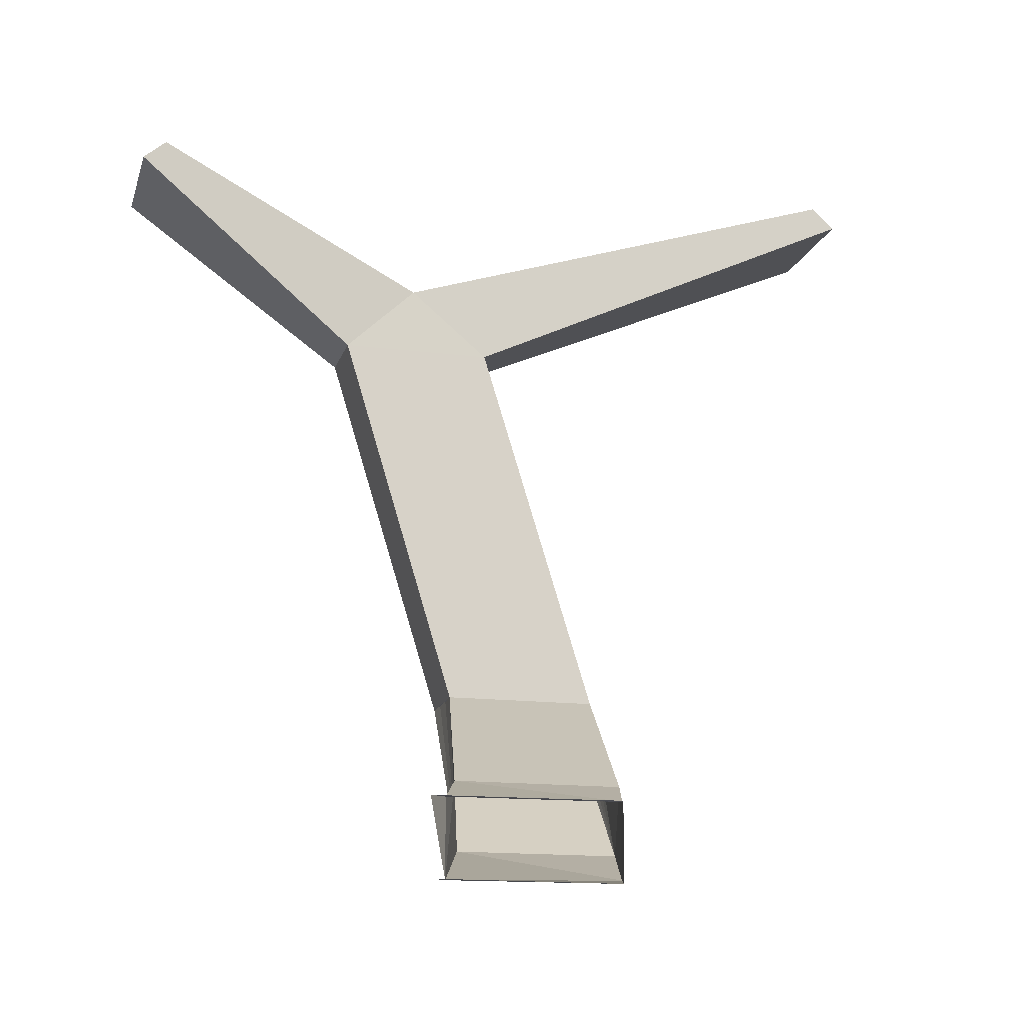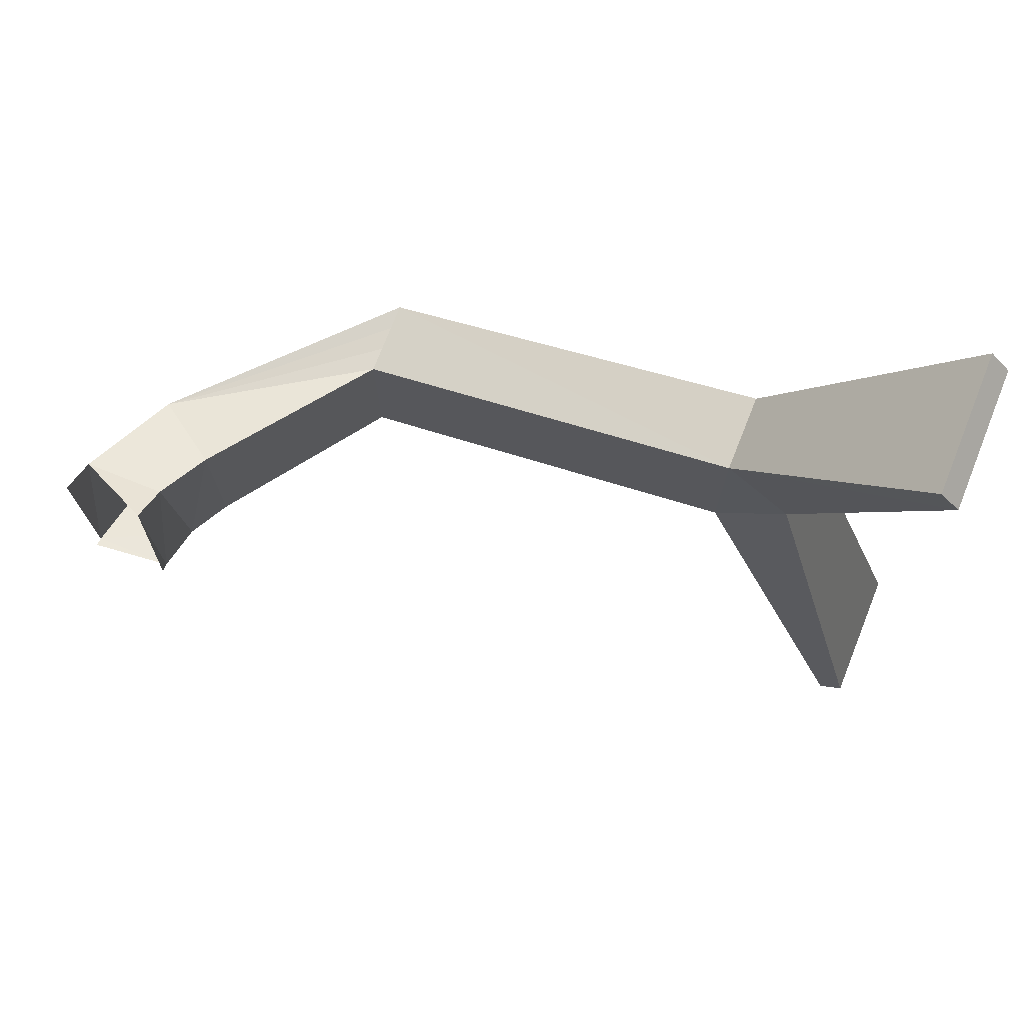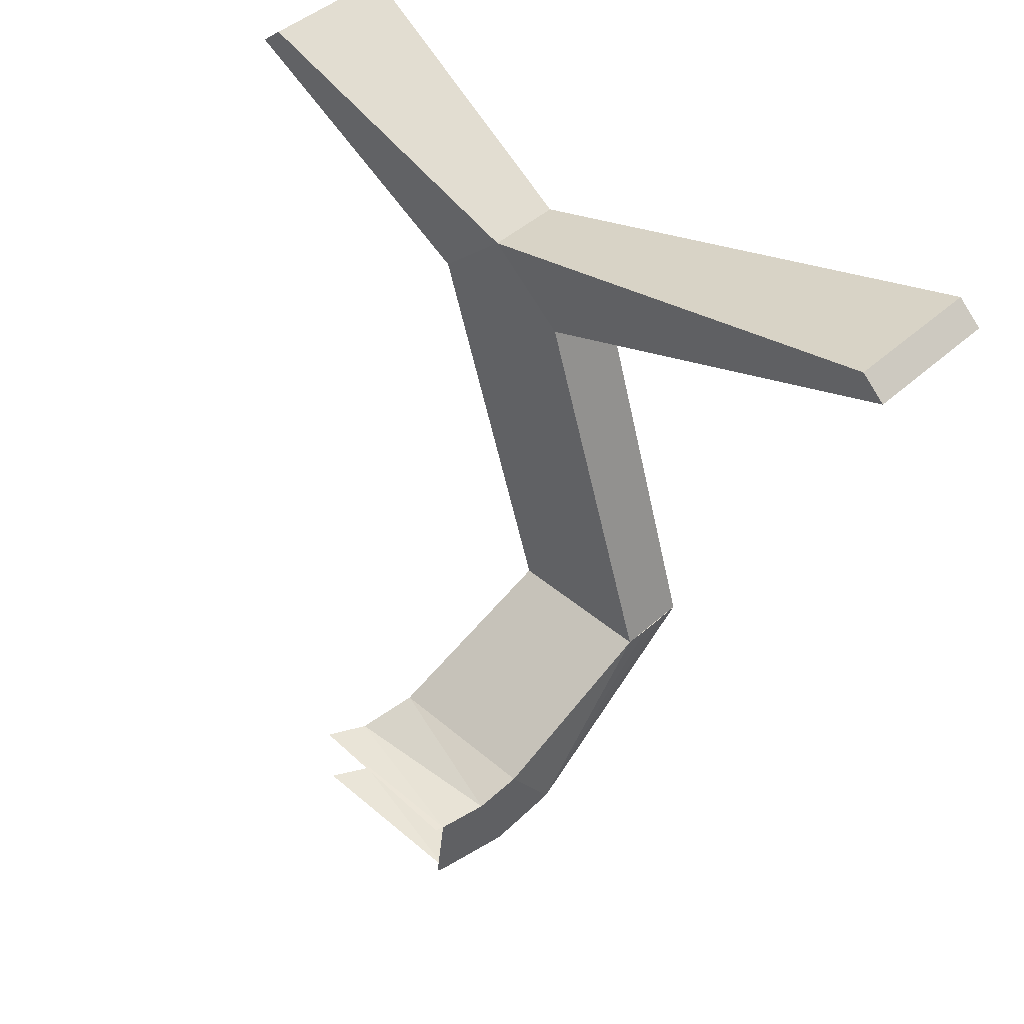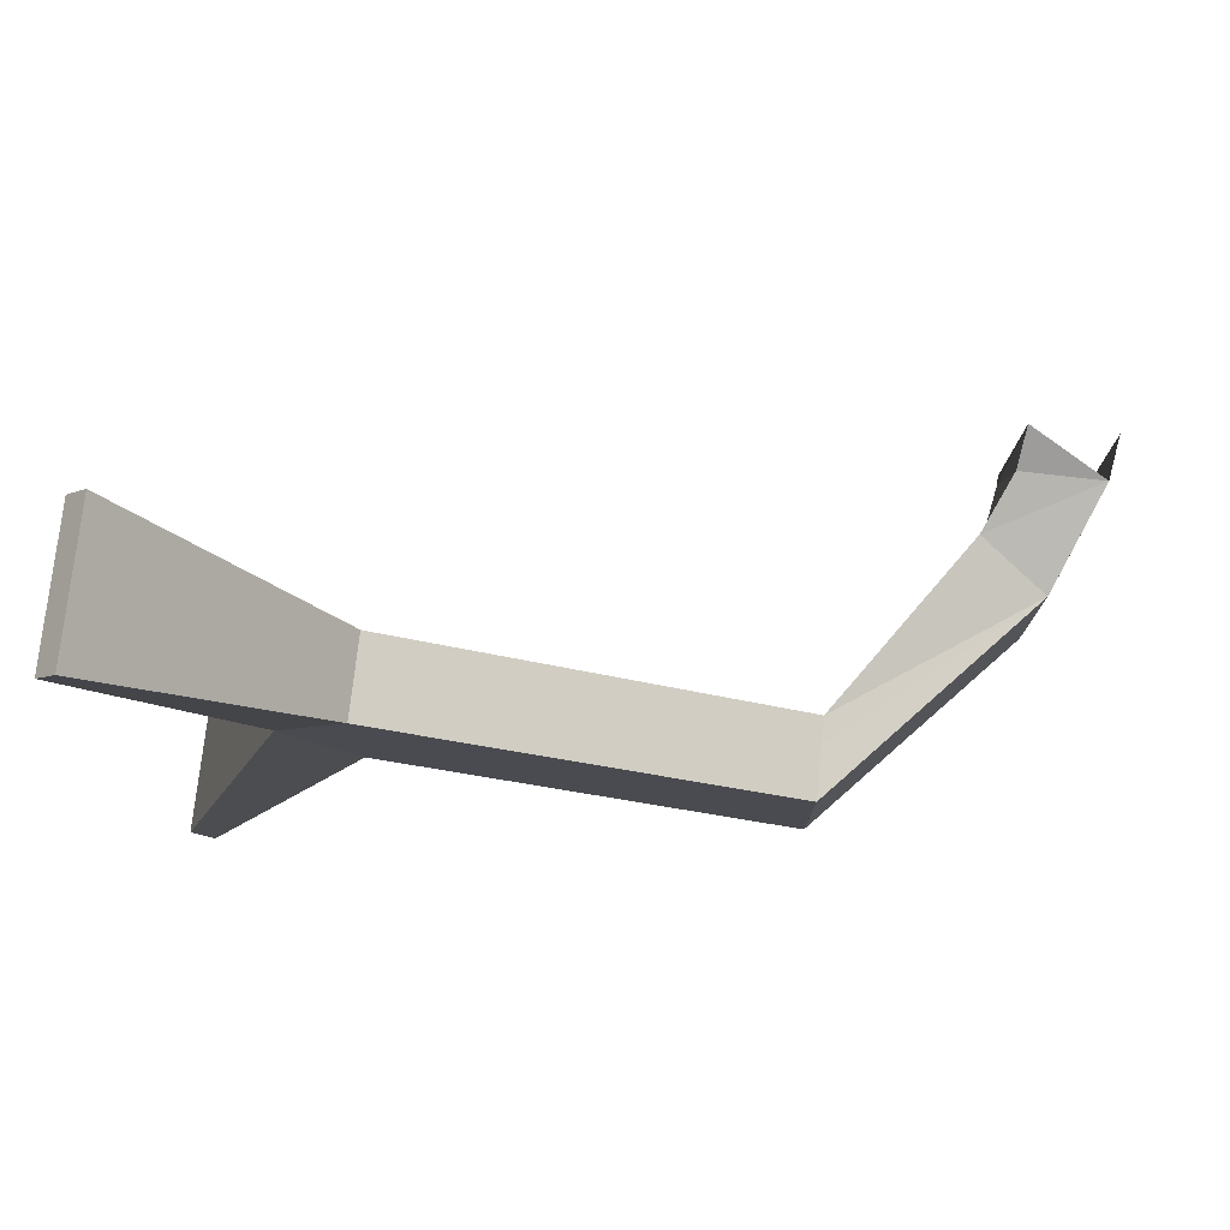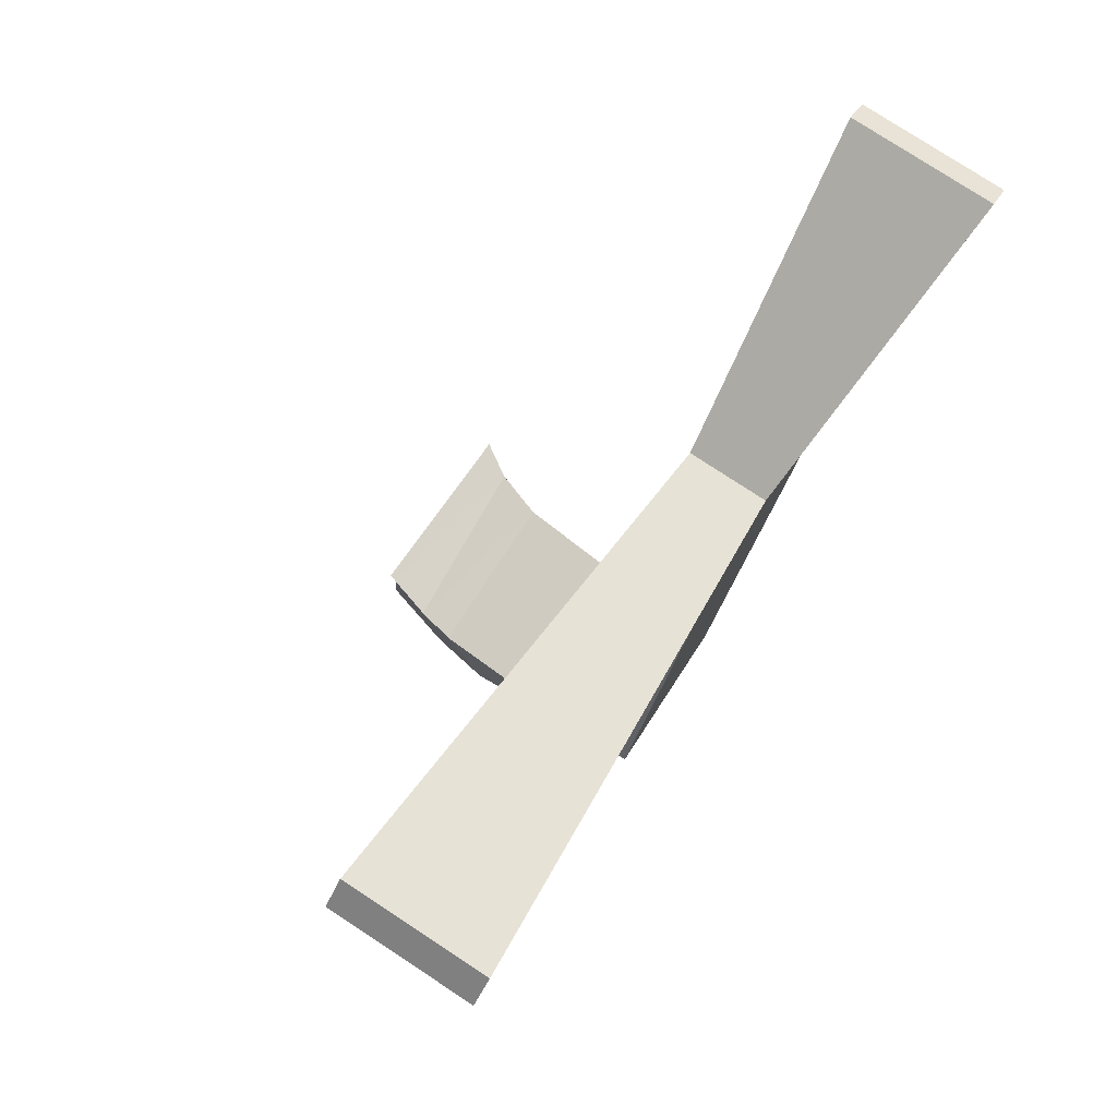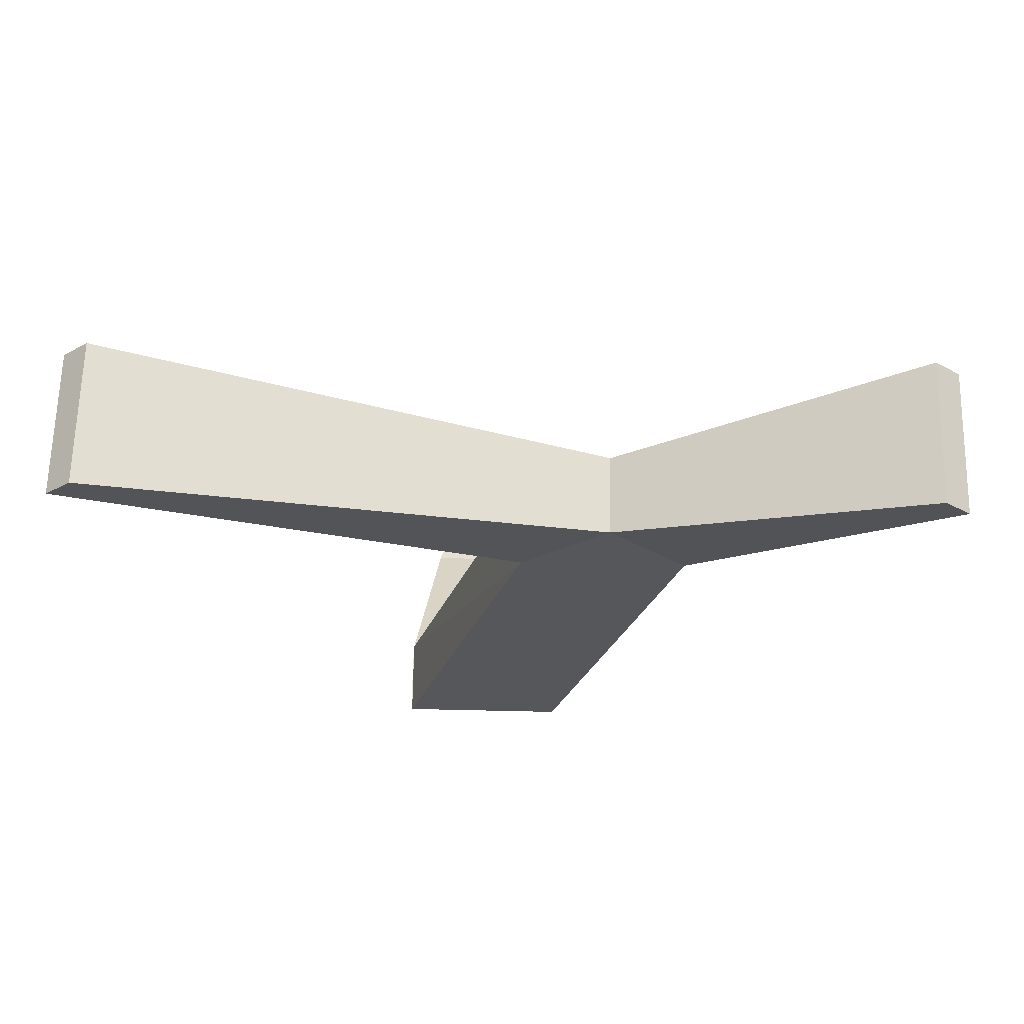
<metadata>
{"format":"obj","ext":"obj","renderer":"f3d","projection":"perspective","resolution":1024,"background":"white","views":[{"elev":-15.5,"azim":75.1,"up":"+Y"},{"elev":73.7,"azim":111.8,"up":"+Z"},{"elev":45.6,"azim":134.3,"up":"+Y"},{"elev":76.8,"azim":-83.4,"up":"+Z"},{"elev":78.2,"azim":-146.8,"up":"+Y"},{"elev":63.5,"azim":-88.7,"up":"+Y"}]}
</metadata>
<code>
v -0.4727 0.004134 0.03324
v -0.4727 0.004134 0.1126
v -0.4712 0.2002 0.09423
v -0.3892 -0.05384 0.04362
v -0.4853 0.003956 0.112
v -0.5105 0.003598 0.1123
v -0.4712 0.2002 0.1728
v -0.5105 0.2002 0.09423
v -0.3892 -0.05384 0.1294
v -0.4116 -0.08613 0.03927
v -0.4116 -0.08613 0.1225
v -0.4853 0.003956 0.03303
v -0.5105 0.003598 0.0337
v -0.4712 0.2351 0.1358
v -0.4554 0.2948 -0.1153
v -0.368 -0.06424 0.04882
v -0.3796 -0.1018 0.04585
v -0.4979 0.003777 0.1119
v -0.5105 0.2002 0.1728
v -0.4554 0.3035 0.2795
v -0.4554 0.3059 -0.1031
v -0.5262 0.2948 -0.1153
v -0.3622 -0.1058 0.14
v -0.3622 -0.06582 0.14
v -0.4979 0.003777 0.03317
v -0.5262 0.2933 0.2915
v -0.4554 0.2933 0.2915
v -0.5105 0.2351 0.1358
v -0.5262 0.3059 -0.1031
v -0.3443 -0.06789 0.05596
v -0.3443 -0.1072 0.05596
v -0.5262 0.3035 0.2795
v -0.3443 -0.06789 0.1515
v -0.3443 -0.1072 0.1515
v -0.3401 -0.06789 0.05738
v -0.3401 -0.1072 0.05738
f 1 2 3
f 3 2 1
f 1 3 2
f 2 3 1
f 4 2 1
f 1 2 4
f 4 1 2
f 2 1 4
f 2 5 1
f 1 5 2
f 1 5 2
f 2 5 1
f 1 6 2
f 2 6 1
f 2 6 1
f 1 6 2
f 3 2 7
f 7 2 3
f 3 7 2
f 2 7 3
f 8 1 3
f 3 1 8
f 3 1 8
f 8 1 3
f 9 2 4
f 4 2 9
f 4 2 9
f 9 2 4
f 1 10 4
f 4 10 1
f 1 4 10
f 10 4 1
f 2 11 5
f 5 11 2
f 2 5 11
f 11 5 2
f 1 5 12
f 12 5 1
f 1 12 5
f 5 12 1
f 1 13 6
f 6 13 1
f 1 6 13
f 13 6 1
f 7 2 6
f 6 2 7
f 7 6 2
f 2 6 7
f 3 7 14
f 14 7 3
f 3 14 7
f 7 14 3
f 8 13 1
f 1 13 8
f 8 1 13
f 13 1 8
f 15 8 3
f 3 8 15
f 15 3 8
f 8 3 15
f 2 9 11
f 11 9 2
f 2 11 9
f 9 11 2
f 16 9 4
f 4 9 16
f 16 4 9
f 9 4 16
f 1 12 10
f 10 12 1
f 1 10 12
f 12 10 1
f 4 10 17
f 17 10 4
f 4 17 10
f 10 17 4
f 5 11 18
f 18 11 5
f 5 18 11
f 11 18 5
f 5 18 12
f 12 18 5
f 5 12 18
f 18 12 5
f 13 8 6
f 6 8 13
f 13 6 8
f 8 6 13
f 10 13 6
f 6 13 10
f 10 6 13
f 13 6 10
f 18 6 13
f 13 6 18
f 18 13 6
f 6 13 18
f 7 6 19
f 19 6 7
f 19 6 7
f 7 6 19
f 14 7 20
f 20 7 14
f 14 20 7
f 7 20 14
f 21 3 14
f 14 3 21
f 21 14 3
f 3 14 21
f 15 22 8
f 8 22 15
f 15 8 22
f 22 8 15
f 15 3 21
f 21 3 15
f 15 21 3
f 3 21 15
f 9 23 11
f 11 23 9
f 9 11 23
f 23 11 9
f 24 9 16
f 16 9 24
f 24 16 9
f 9 16 24
f 4 17 16
f 16 17 4
f 4 16 17
f 17 16 4
f 12 25 10
f 10 25 12
f 12 10 25
f 25 10 12
f 17 10 11
f 11 10 17
f 17 11 10
f 10 11 17
f 18 11 6
f 6 11 18
f 18 6 11
f 11 6 18
f 12 18 25
f 25 18 12
f 12 25 18
f 18 25 12
f 8 19 6
f 6 19 8
f 8 6 19
f 19 6 8
f 25 13 10
f 10 13 25
f 25 10 13
f 13 10 25
f 10 6 11
f 11 6 10
f 11 6 10
f 10 6 11
f 18 13 25
f 25 13 18
f 18 25 13
f 13 25 18
f 7 19 26
f 26 19 7
f 7 26 19
f 19 26 7
f 7 27 20
f 20 27 7
f 7 20 27
f 27 20 7
f 20 28 14
f 14 28 20
f 20 14 28
f 28 14 20
f 21 14 29
f 29 14 21
f 21 29 14
f 14 29 21
f 21 22 15
f 15 22 21
f 15 22 21
f 21 22 15
f 22 29 8
f 8 29 22
f 22 8 29
f 29 8 22
f 9 24 23
f 23 24 9
f 9 23 24
f 24 23 9
f 23 17 11
f 11 17 23
f 23 11 17
f 17 11 23
f 30 24 16
f 16 24 30
f 30 16 24
f 24 16 30
f 16 17 31
f 31 17 16
f 16 31 17
f 17 31 16
f 8 28 19
f 19 28 8
f 8 19 28
f 28 19 8
f 19 32 26
f 26 32 19
f 19 26 32
f 32 26 19
f 27 7 26
f 26 7 27
f 27 26 7
f 7 26 27
f 27 32 20
f 20 32 27
f 20 32 27
f 27 32 20
f 20 32 28
f 28 32 20
f 20 28 32
f 32 28 20
f 14 28 29
f 29 28 14
f 14 29 28
f 28 29 14
f 21 29 22
f 22 29 21
f 21 22 29
f 29 22 21
f 29 28 8
f 8 28 29
f 29 8 28
f 28 8 29
f 24 33 23
f 23 33 24
f 24 23 33
f 33 23 24
f 31 17 23
f 23 17 31
f 31 23 17
f 17 23 31
f 33 24 30
f 30 24 33
f 30 24 33
f 33 24 30
f 16 31 30
f 30 31 16
f 16 30 31
f 31 30 16
f 28 32 19
f 19 32 28
f 28 19 32
f 32 19 28
f 27 26 32
f 32 26 27
f 27 32 26
f 26 32 27
f 31 23 34
f 34 23 31
f 34 23 31
f 31 23 34
f 35 33 30
f 30 33 35
f 35 30 33
f 33 30 35
f 30 31 36
f 36 31 30
f 30 36 31
f 31 36 30

</code>
